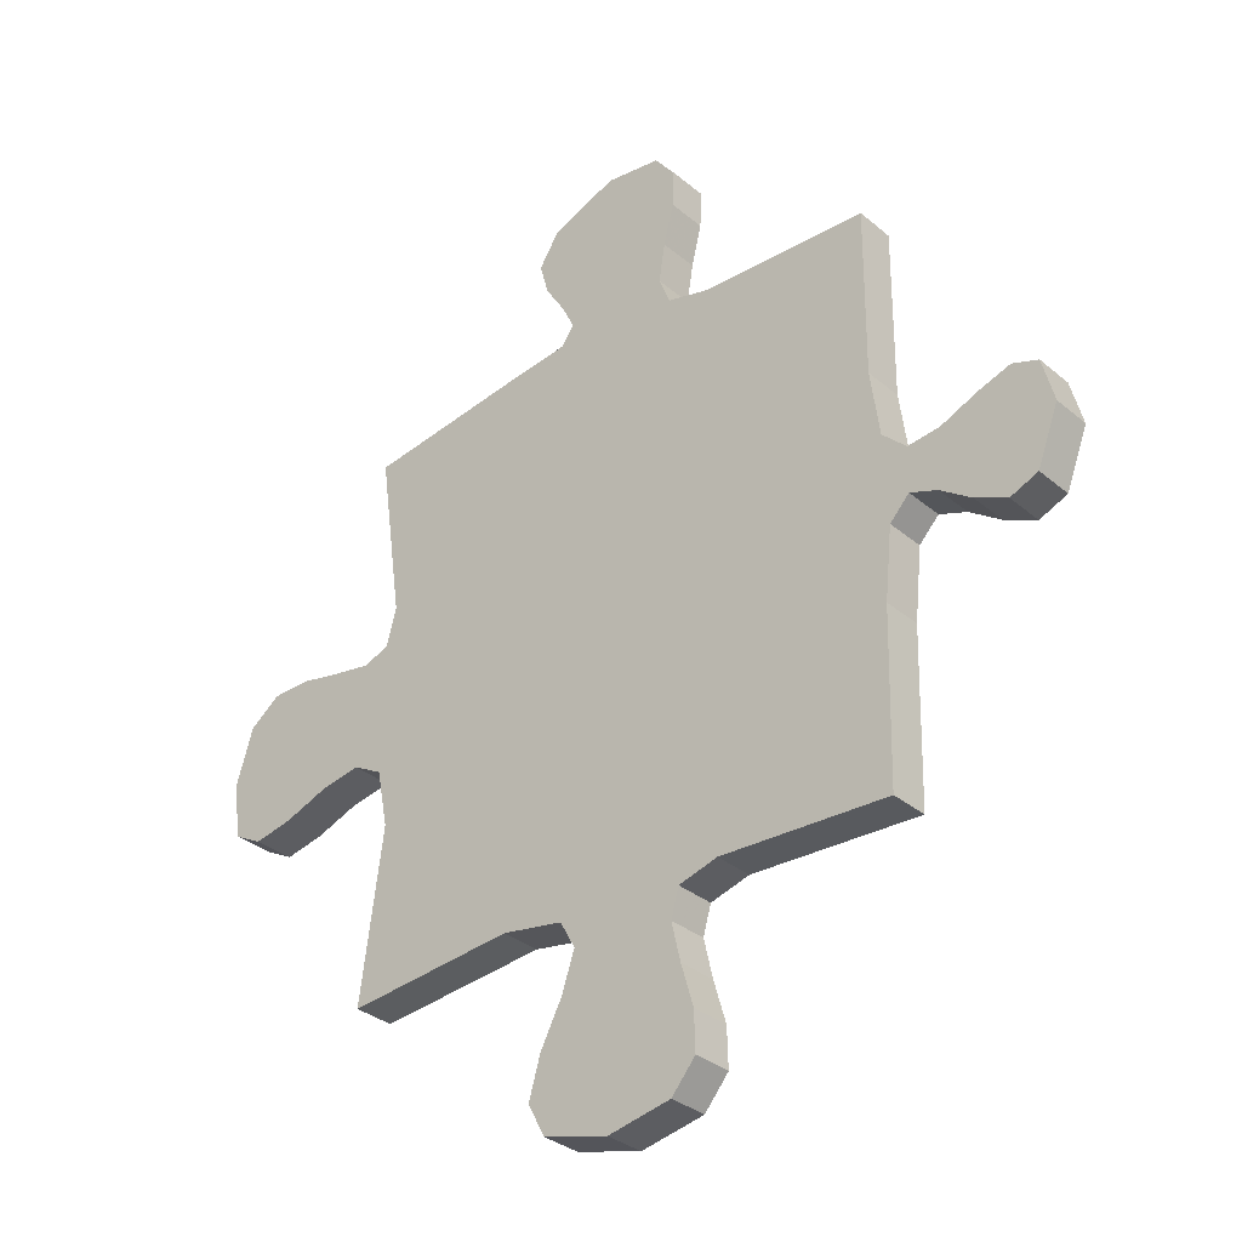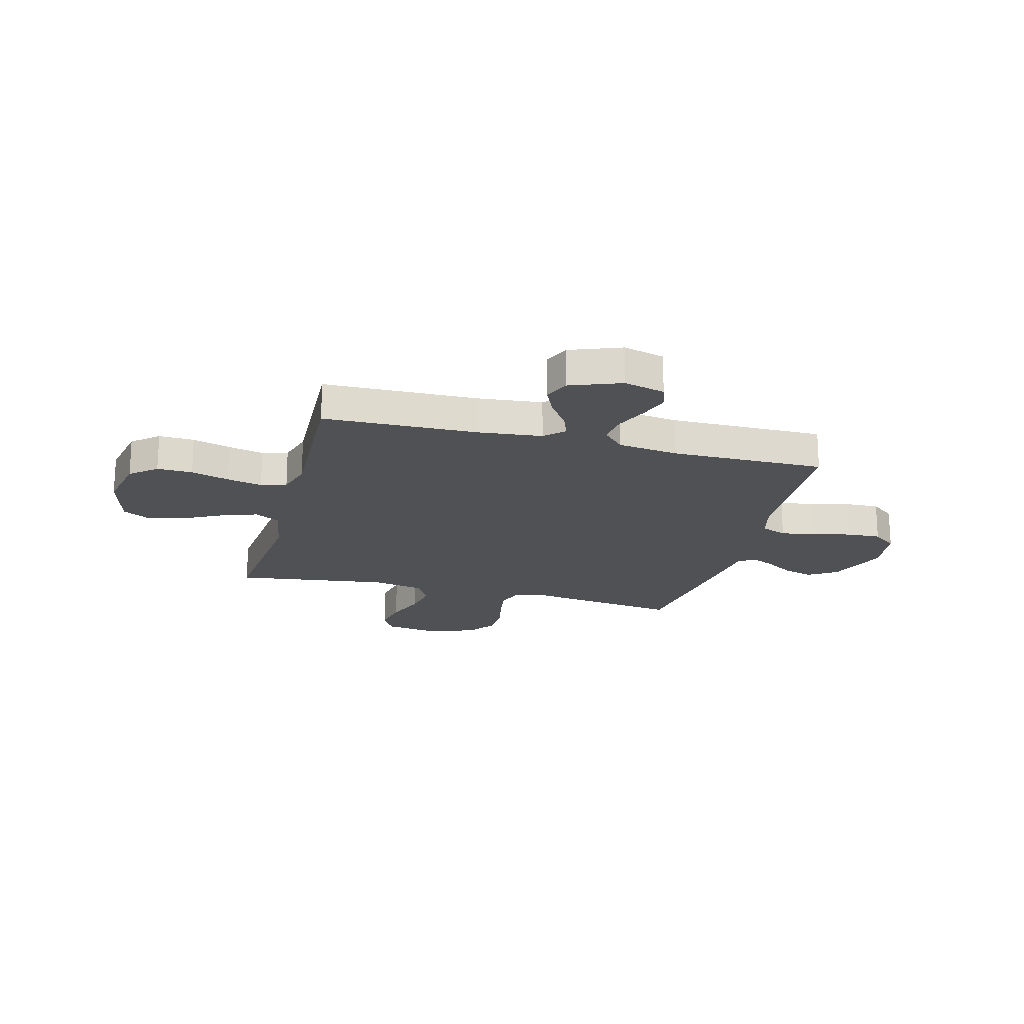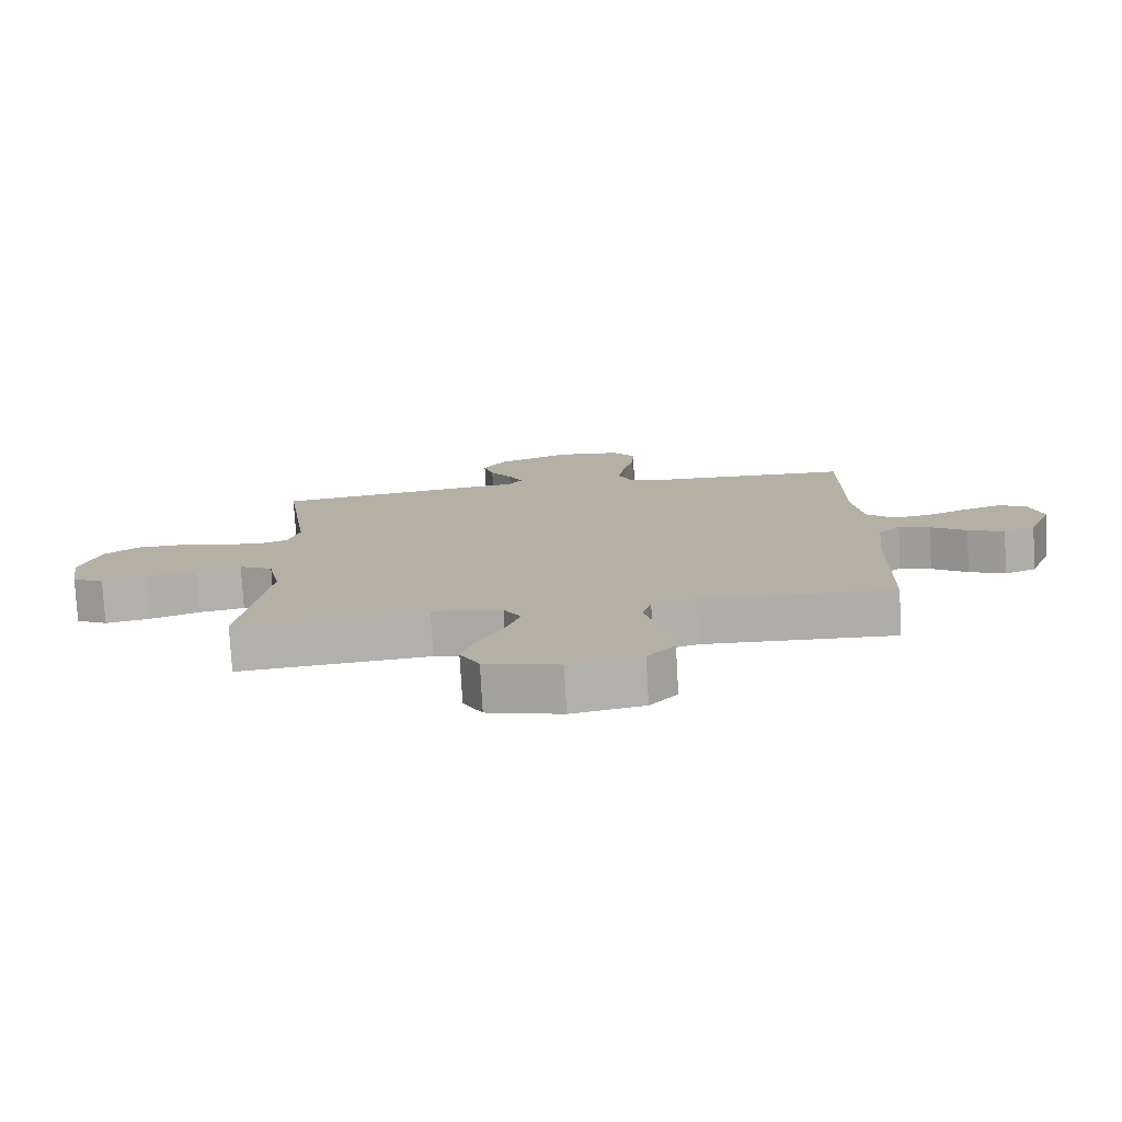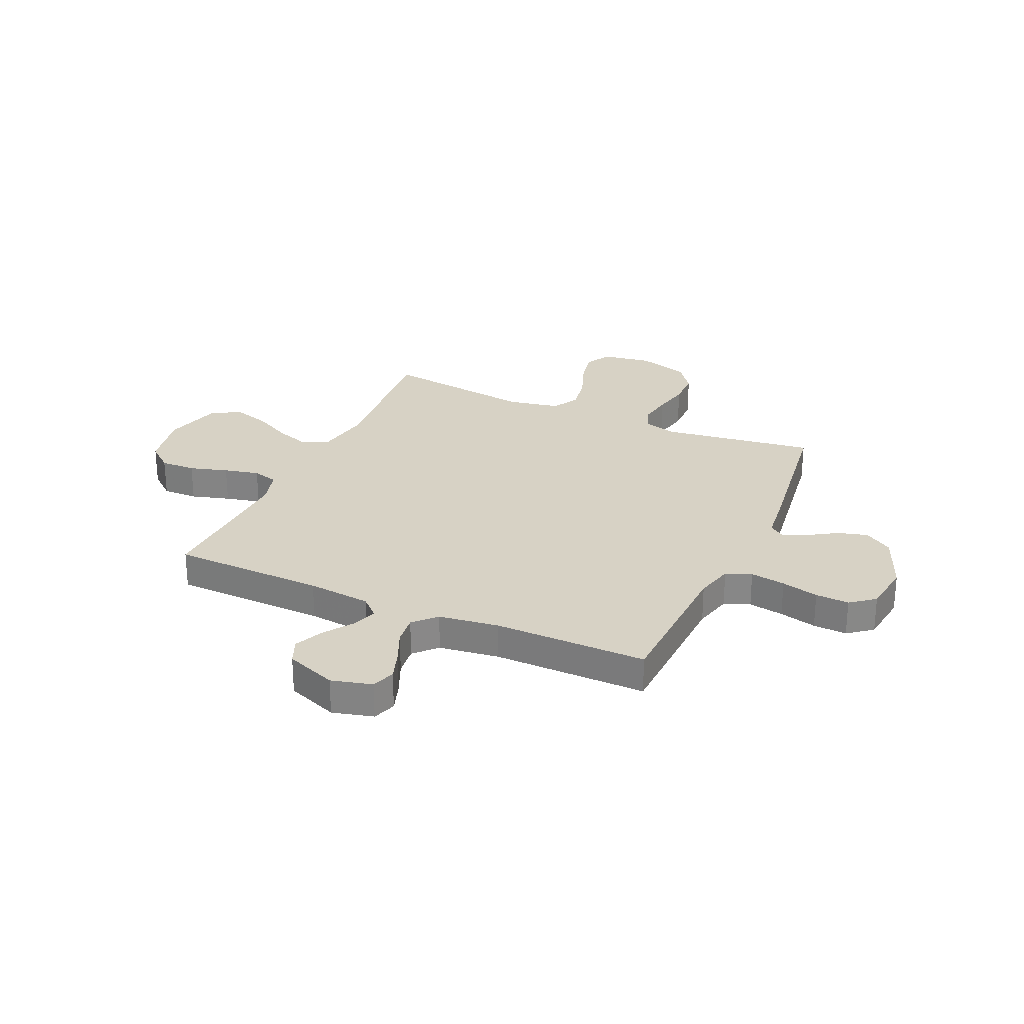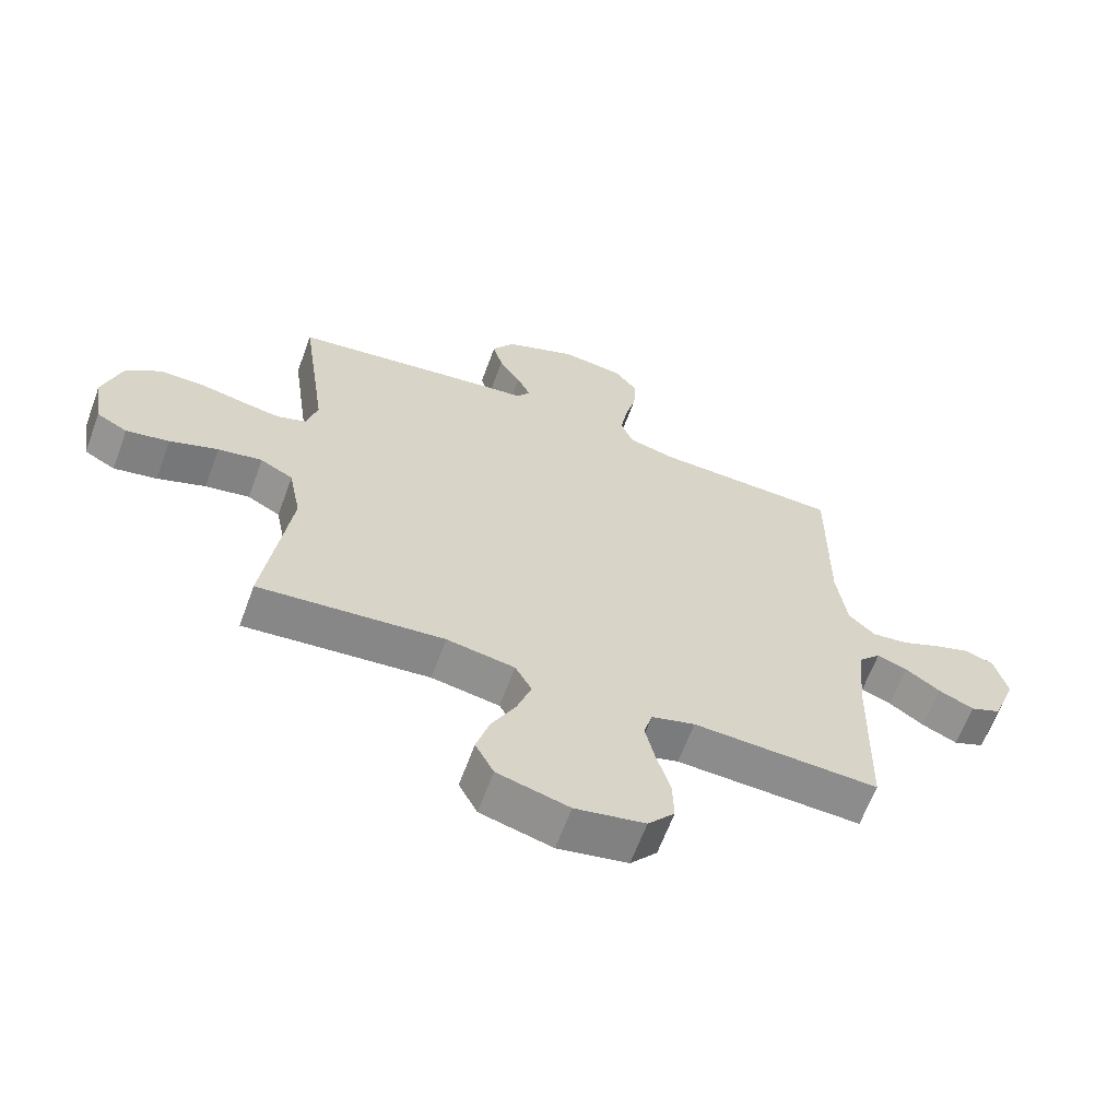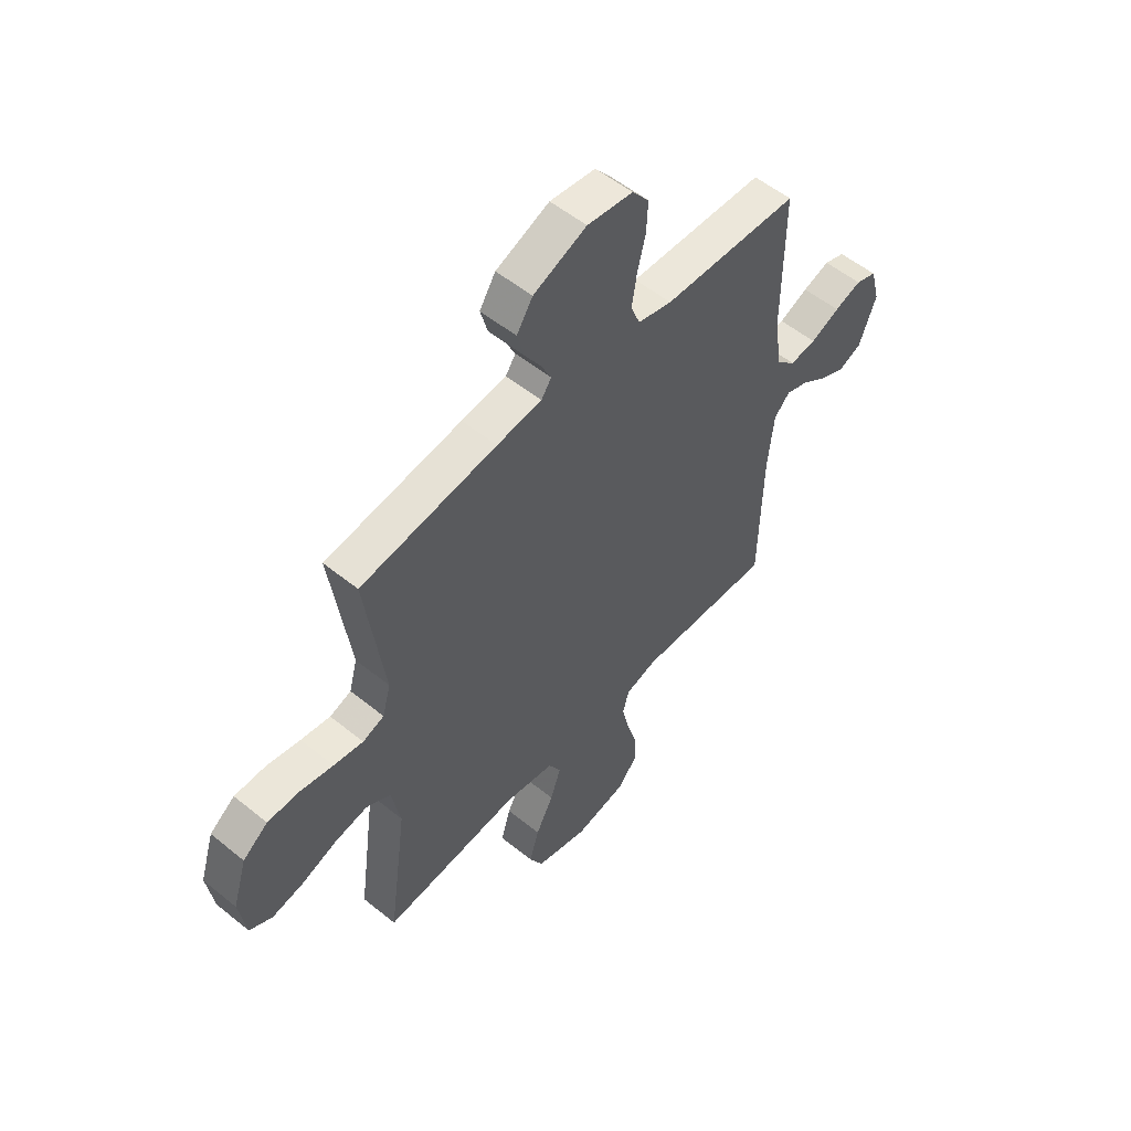
<metadata>
{"format":"obj","ext":"obj","renderer":"f3d","projection":"perspective","resolution":1024,"background":"white","views":[{"elev":-32.7,"azim":-139.1,"up":"+Z"},{"elev":-19.7,"azim":-104.7,"up":"+Y"},{"elev":-78.0,"azim":-176.8,"up":"+Z"},{"elev":27.4,"azim":-65.8,"up":"+Y"},{"elev":-63.8,"azim":159.8,"up":"+Z"},{"elev":54.4,"azim":130.7,"up":"+Z"}]}
</metadata>
<code>
v 0.5 0.07 0.5
v 0.458 0.07 0.2
v 0.476 0.07 0.134
v 0.523 0.07 0.117
v 0.588 0.07 0.128
v 0.661 0.07 0.143
v 0.731 0.07 0.142
v 0.786 0.07 0.101
v 0.817 0.07 0
v 0.802 0.07 -0.098
v 0.752 0.07 -0.125
v 0.682 0.07 -0.111
v 0.604 0.07 -0.082
v 0.532 0.07 -0.069
v 0.479 0.07 -0.098
v 0.459 0.07 -0.2
v 0.5 0.07 -0.5
v 0.2 0.07 -0.472
v 0.09 0.07 -0.491
v 0.063 0.07 -0.54
v 0.086 0.07 -0.608
v 0.125 0.07 -0.683
v 0.146 0.07 -0.755
v 0.116 0.07 -0.812
v 0 0.07 -0.843
v -0.113 0.07 -0.821
v -0.156 0.07 -0.77
v -0.154 0.07 -0.701
v -0.132 0.07 -0.626
v -0.116 0.07 -0.557
v -0.13 0.07 -0.507
v -0.2 0.07 -0.487
v -0.5 0.07 -0.5
v -0.507 0.07 -0.2
v -0.52 0.07 -0.075
v -0.555 0.07 -0.038
v -0.604 0.07 -0.056
v -0.66 0.07 -0.095
v -0.717 0.07 -0.121
v -0.767 0.07 -0.1
v -0.805 0.07 0
v -0.784 0.07 0.08
v -0.738 0.07 0.096
v -0.679 0.07 0.076
v -0.615 0.07 0.048
v -0.557 0.07 0.041
v -0.514 0.07 0.082
v -0.498 0.07 0.2
v -0.5 0.07 0.5
v -0.2 0.07 0.511
v -0.125 0.07 0.53
v -0.105 0.07 0.58
v -0.116 0.07 0.649
v -0.134 0.07 0.722
v -0.137 0.07 0.788
v -0.1 0.07 0.835
v 0 0.07 0.848
v 0.117 0.07 0.8
v 0.152 0.07 0.745
v 0.136 0.07 0.687
v 0.101 0.07 0.632
v 0.079 0.07 0.586
v 0.101 0.07 0.554
v 0.2 0.07 0.542
v 0.5 0 0.5
v 0.458 0 0.2
v 0.476 0 0.134
v 0.523 0 0.117
v 0.588 0 0.128
v 0.661 0 0.143
v 0.731 0 0.142
v 0.786 0 0.101
v 0.817 0 0
v 0.802 0 -0.098
v 0.752 0 -0.125
v 0.682 0 -0.111
v 0.604 0 -0.082
v 0.532 0 -0.069
v 0.479 0 -0.098
v 0.459 0 -0.2
v 0.5 0 -0.5
v 0.2 0 -0.472
v 0.09 0 -0.491
v 0.063 0 -0.54
v 0.086 0 -0.608
v 0.125 0 -0.683
v 0.146 0 -0.755
v 0.116 0 -0.812
v 0 0 -0.843
v -0.113 0 -0.821
v -0.156 0 -0.77
v -0.154 0 -0.701
v -0.132 0 -0.626
v -0.116 0 -0.557
v -0.13 0 -0.507
v -0.2 0 -0.487
v -0.5 0 -0.5
v -0.507 0 -0.2
v -0.52 0 -0.075
v -0.555 0 -0.038
v -0.604 0 -0.056
v -0.66 0 -0.095
v -0.717 0 -0.121
v -0.767 0 -0.1
v -0.805 0 0
v -0.784 0 0.08
v -0.738 0 0.096
v -0.679 0 0.076
v -0.615 0 0.048
v -0.557 0 0.041
v -0.514 0 0.082
v -0.498 0 0.2
v -0.5 0 0.5
v -0.2 0 0.511
v -0.125 0 0.53
v -0.105 0 0.58
v -0.116 0 0.649
v -0.134 0 0.722
v -0.137 0 0.788
v -0.1 0 0.835
v 0 0 0.848
v 0.117 0 0.8
v 0.152 0 0.745
v 0.136 0 0.687
v 0.101 0 0.632
v 0.079 0 0.586
v 0.101 0 0.554
v 0.2 0 0.542
f 63 64 1 2
f 58 59 60 61
f 58 61 62
f 57 58 62
f 56 57 62
f 53 54 55 56
f 52 53 56 62
f 51 52 62 63
f 48 49 50
f 47 48 50 51
f 42 43 44 45
f 40 41 42 45
f 40 45 46
f 37 38 39 40
f 36 37 40 46
f 35 36 46 47
f 32 33 34
f 31 32 34 35
f 26 27 28 29
f 26 29 30
f 25 26 30
f 24 25 30 31
f 21 22 23 24
f 20 21 24 31
f 16 17 18
f 15 16 18 19
f 10 11 12 13
f 10 13 14
f 9 10 14
f 8 9 14
f 5 6 7 8
f 4 5 8 14
f 3 4 14 15
f 19 20 31 35
f 35 47 51 63
f 15 19 35 63
f 2 3 15 63
f 66 65 128 127
f 125 124 123 122
f 126 125 122
f 126 122 121
f 126 121 120
f 120 119 118 117
f 126 120 117 116
f 127 126 116 115
f 114 113 112
f 115 114 112 111
f 109 108 107 106
f 109 106 105 104
f 110 109 104
f 104 103 102 101
f 110 104 101 100
f 111 110 100 99
f 98 97 96
f 99 98 96 95
f 93 92 91 90
f 94 93 90
f 94 90 89
f 95 94 89 88
f 88 87 86 85
f 95 88 85 84
f 82 81 80
f 83 82 80 79
f 77 76 75 74
f 78 77 74
f 78 74 73
f 78 73 72
f 72 71 70 69
f 78 72 69 68
f 79 78 68 67
f 99 95 84 83
f 127 115 111 99
f 127 99 83 79
f 127 79 67 66
f 1 65 66 2
f 2 66 67 3
f 3 67 68 4
f 4 68 69 5
f 5 69 70 6
f 6 70 71 7
f 7 71 72 8
f 8 72 73 9
f 9 73 74 10
f 10 74 75 11
f 11 75 76 12
f 12 76 77 13
f 13 77 78 14
f 14 78 79 15
f 15 79 80 16
f 16 80 81 17
f 17 81 82 18
f 18 82 83 19
f 19 83 84 20
f 20 84 85 21
f 21 85 86 22
f 22 86 87 23
f 23 87 88 24
f 24 88 89 25
f 25 89 90 26
f 26 90 91 27
f 27 91 92 28
f 28 92 93 29
f 29 93 94 30
f 30 94 95 31
f 31 95 96 32
f 32 96 97 33
f 33 97 98 34
f 34 98 99 35
f 35 99 100 36
f 36 100 101 37
f 37 101 102 38
f 38 102 103 39
f 39 103 104 40
f 40 104 105 41
f 41 105 106 42
f 42 106 107 43
f 43 107 108 44
f 44 108 109 45
f 45 109 110 46
f 46 110 111 47
f 47 111 112 48
f 48 112 113 49
f 49 113 114 50
f 50 114 115 51
f 51 115 116 52
f 52 116 117 53
f 53 117 118 54
f 54 118 119 55
f 55 119 120 56
f 56 120 121 57
f 57 121 122 58
f 58 122 123 59
f 59 123 124 60
f 60 124 125 61
f 61 125 126 62
f 62 126 127 63
f 63 127 128 64
f 64 128 65 1

</code>
